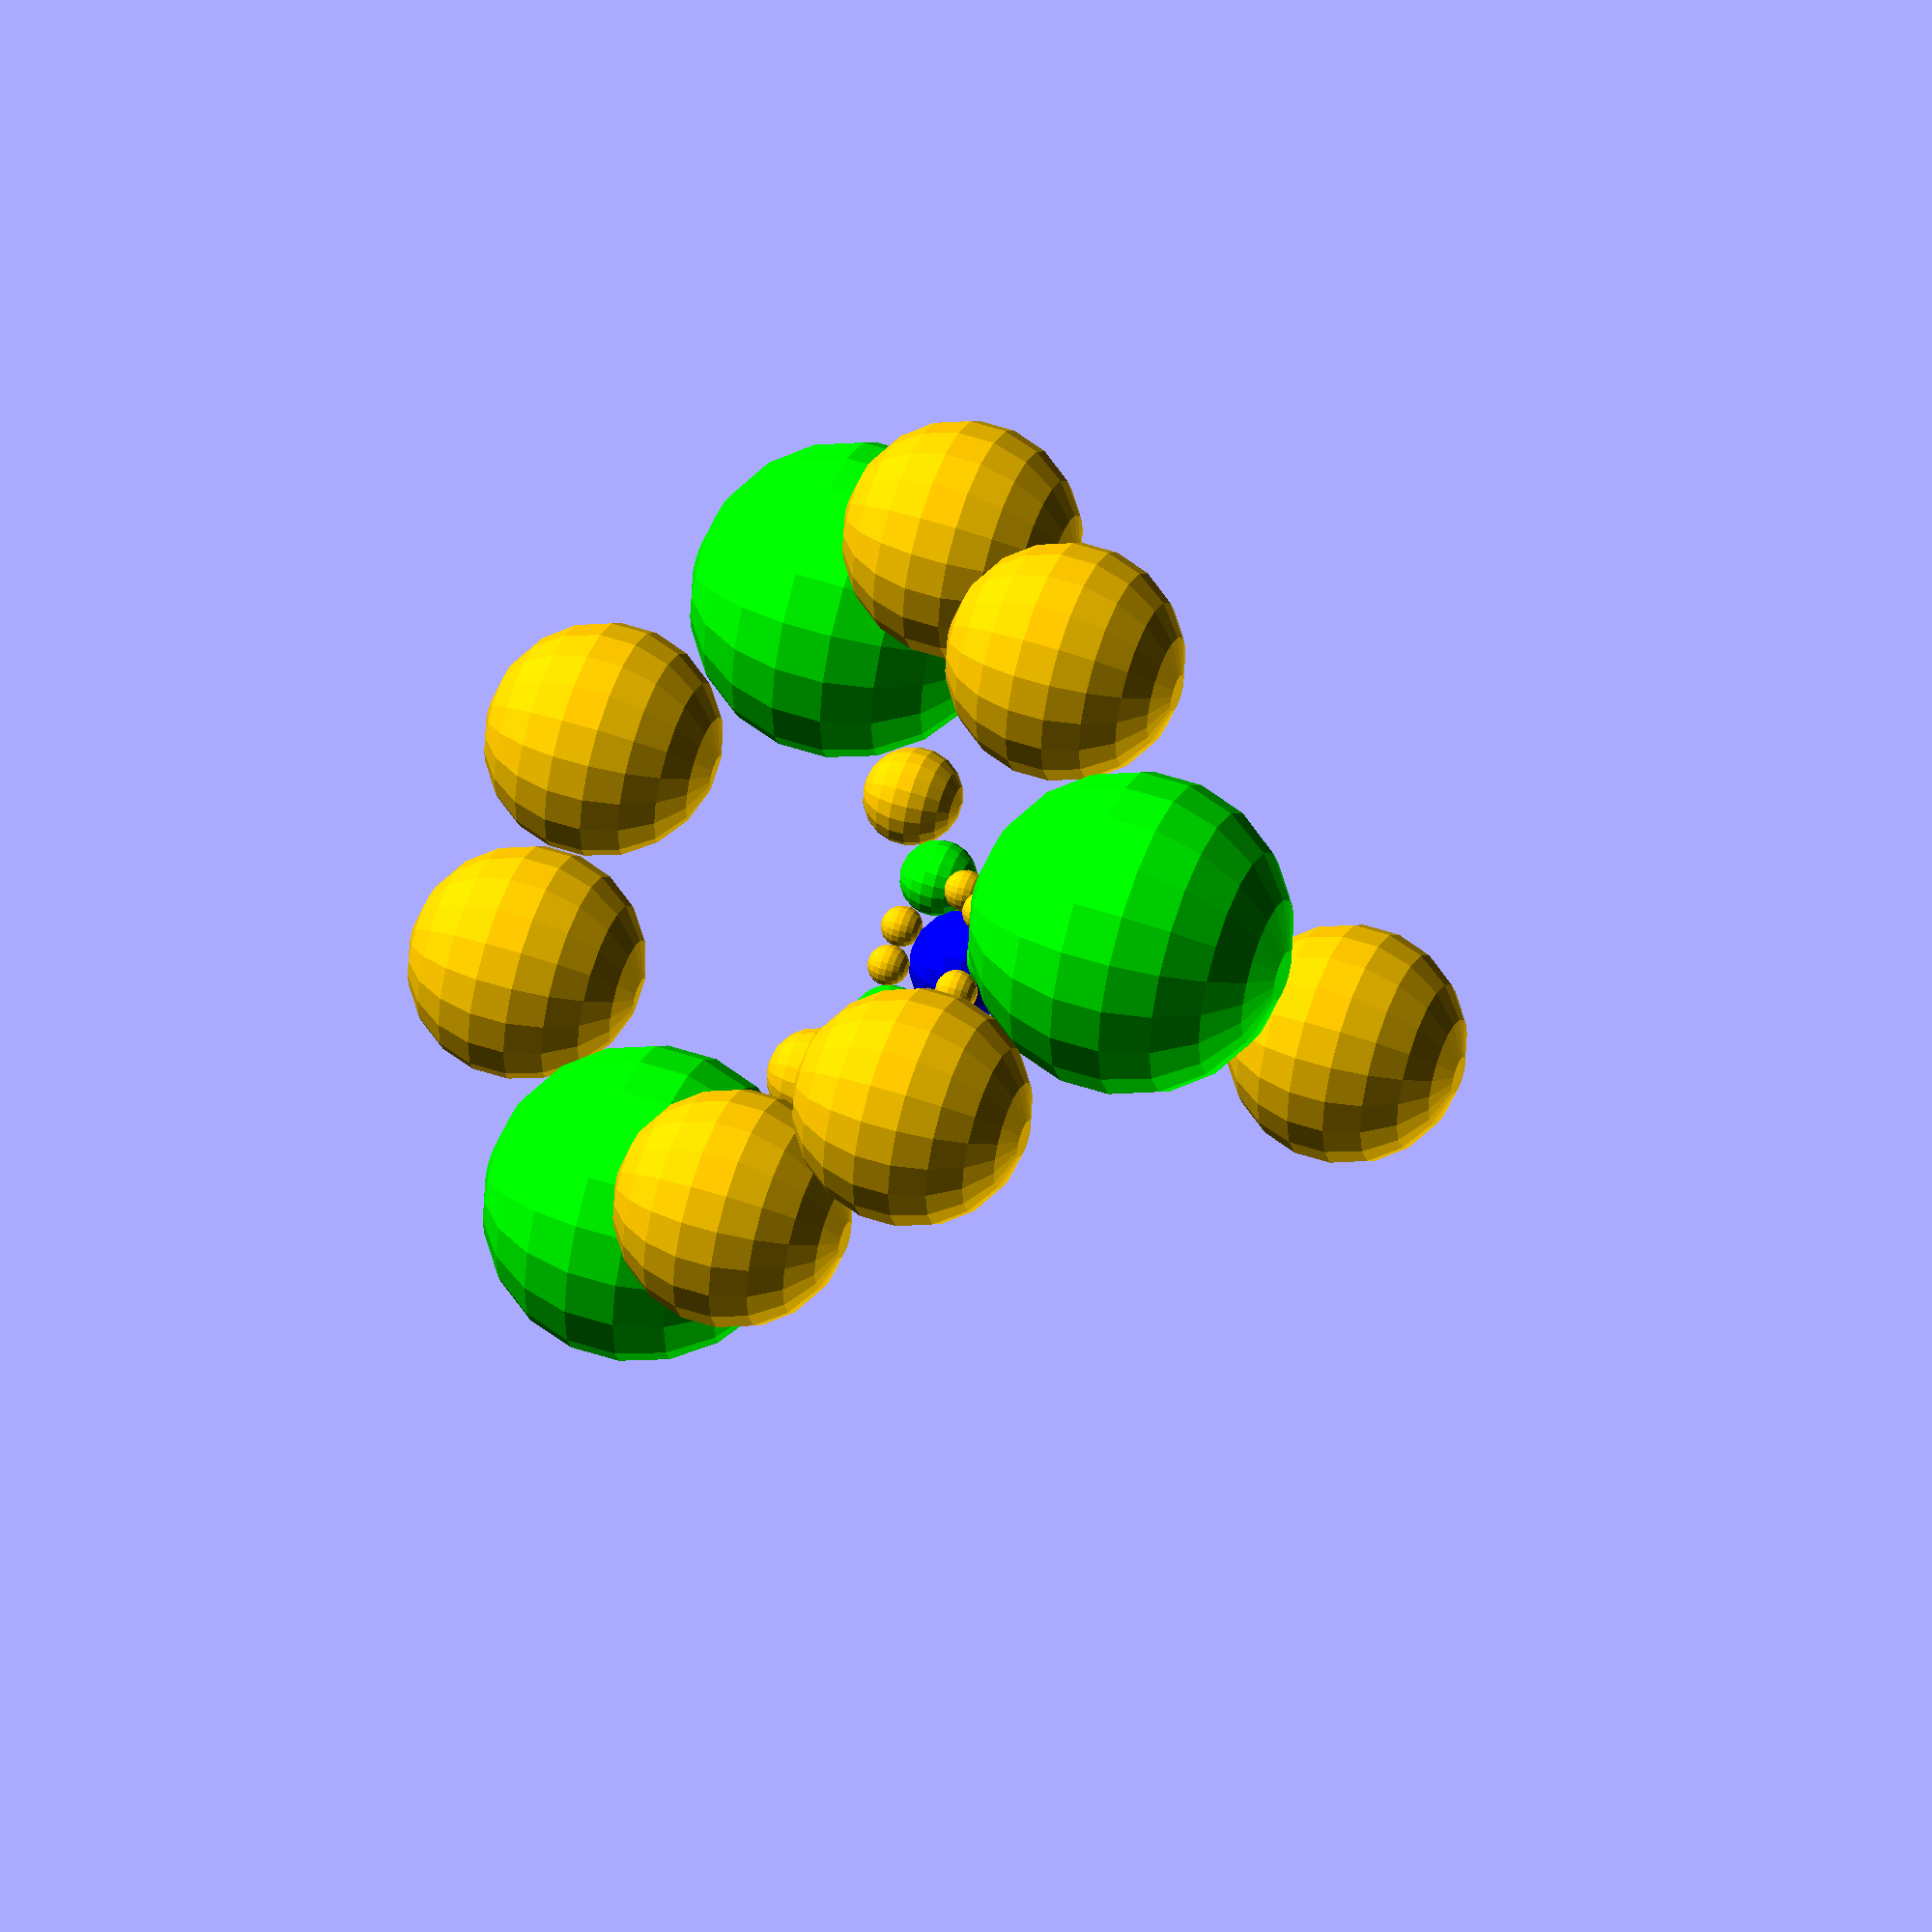
<openscad>
module apollonian(x, y, z, radius, r=255, g=0, b=0, a=1) {
    color([r/255., g/255., b/255., a]) translate( [x, y, z] ) sphere(r = radius, $fn=20);
}

// calls produced via edu.wit.epic.Spheres
module apollonia() {
//    apollonian(0.707, 0.707, 0.707, 1.000, 255, 0, 0);
//    apollonian(-0.707, -0.707, 0.707, 1.000, 255, 0, 0);
//    apollonian(-0.707, 0.707, -0.707, 1.000, 255, 0, 0);
//    apollonian(0.707, -0.707, -0.707, 1.000, 255, 0, 0);
    apollonian(0.000, 0.000, 0.000, 0.225, 0, 0, 255);
//    apollonian(0.000, 0.000, 0.000, 2.225, 0, 0, 255);
    apollonian(-0.219, -0.219, -0.219, 0.155, 0, 255, 0);
    apollonian(0.219, 0.219, -0.219, 0.155, 0, 255, 0);
    apollonian(0.219, -0.219, 0.219, 0.155, 0, 255, 0);
    apollonian(-0.219, 0.219, 0.219, 0.155, 0, 255, 0);
    apollonian(-0.912, -0.912, -0.912, 0.645, 0, 255, 0);
    apollonian(0.912, 0.912, -0.912, 0.645, 0, 255, 0);
    apollonian(0.912, -0.912, 0.912, 0.645, 0, 255, 0);
    apollonian(-0.912, 0.912, 0.912, 0.645, 0, 255, 0);
    apollonian(-0.424, -0.424, -0.424, 0.200, 255, 200, 0);
    apollonian(-0.059, -0.059, -0.297, 0.084, 255, 200, 0);
    apollonian(-0.059, -0.297, -0.059, 0.084, 255, 200, 0);
    apollonian(-0.297, -0.059, -0.059, 0.084, 255, 200, 0);
    apollonian(0.059, 0.059, -0.297, 0.084, 255, 200, 0);
    apollonian(0.424, 0.424, -0.424, 0.200, 255, 200, 0);
    apollonian(0.297, 0.059, -0.059, 0.084, 255, 200, 0);
    apollonian(0.059, 0.297, -0.059, 0.084, 255, 200, 0);
    apollonian(0.059, -0.297, 0.059, 0.084, 255, 200, 0);
    apollonian(0.297, -0.059, 0.059, 0.084, 255, 200, 0);
    apollonian(0.424, -0.424, 0.424, 0.200, 255, 200, 0);
    apollonian(0.059, -0.059, 0.297, 0.084, 255, 200, 0);
    apollonian(-0.297, 0.059, 0.059, 0.084, 255, 200, 0);
    apollonian(-0.059, 0.297, 0.059, 0.084, 255, 200, 0);
    apollonian(-0.059, 0.059, 0.297, 0.084, 255, 200, 0);
    apollonian(-0.424, 0.424, 0.424, 0.200, 255, 200, 0);
    apollonian(-0.424, -0.424, -0.424, 0.200, 255, 200, 0);
    apollonian(-0.337, -0.337, -1.683, 0.476, 255, 200, 0);
    apollonian(-0.337, -1.683, -0.337, 0.476, 255, 200, 0);
    apollonian(-1.683, -0.337, -0.337, 0.476, 255, 200, 0);
    apollonian(0.337, 0.337, -1.683, 0.476, 255, 200, 0);
    apollonian(0.424, 0.424, -0.424, 0.200, 255, 200, 0);
    apollonian(1.683, 0.337, -0.337, 0.476, 255, 200, 0);
    apollonian(0.337, 1.683, -0.337, 0.476, 255, 200, 0);
    apollonian(0.337, -1.683, 0.337, 0.476, 255, 200, 0);
    apollonian(1.683, -0.337, 0.337, 0.476, 255, 200, 0);
    apollonian(0.424, -0.424, 0.424, 0.200, 255, 200, 0);
    apollonian(0.337, -0.337, 1.683, 0.476, 255, 200, 0);
    apollonian(-1.683, 0.337, 0.337, 0.476, 255, 200, 0);
    apollonian(-0.337, 1.683, 0.337, 0.476, 255, 200, 0);
    apollonian(-0.337, 0.337, 1.683, 0.476, 255, 200, 0);
    apollonian(-0.424, 0.424, 0.424, 0.200, 255, 200, 0);
}

// populate with spheres
//apollonia();

// perform cut
//difference() {
//    apollonia();
//    translate([-100, -100, 0]) cube([1000, 1000, 1000]);
//}

difference() {
    apollonia();
    translate([-100, -100, -100]) rotate(a=45, v=[0, 0, 1]) cube([1000, 1000, 1000]);
}

</openscad>
<views>
elev=131.9 azim=18.5 roll=249.3 proj=o view=solid
</views>
